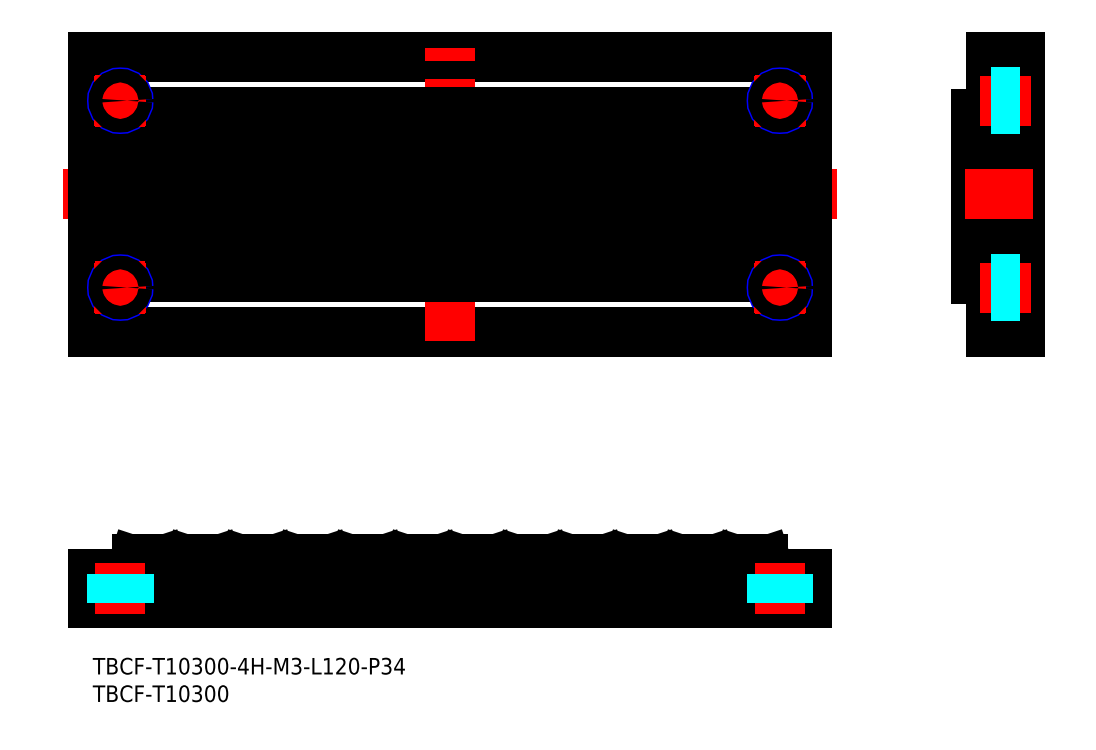
<metadata>
{"format":"dxf","ext":"dxf","renderer":"ezdxf+matplotlib","layout":"modelspace","background":"white","min_lineweight":24,"dpi":150}
</metadata>
<code>
0
SECTION
2
ENTITIES
0
INSERT
8
MSM_CONTINUOUS
2
*U7
10
0
20
0
30
0
0
INSERT
8
MSM_CONTINUOUS
2
*U8
10
0
20
0
30
0
0
LINE
8
MSM_CENTER
10
135.3
20
84.38
30
0
11
-5.337
21
84.38
31
0
0
LINE
8
MSM_CONTINUOUS
10
-8.045e-08
20
59.38
30
0
11
-8.045e-08
21
109.4
31
0
0
LINE
8
MSM_CONTINUOUS
10
130
20
59.38
30
0
11
130
21
109.4
31
0
0
LINE
8
MSM_CONTINUOUS
10
-8.045e-08
20
109.4
30
0
11
130
21
109.4
31
0
0
LINE
8
MSM_CONTINUOUS
10
-8.045e-08
20
59.38
30
0
11
130
21
59.38
31
0
0
LINE
8
MSM_CONTINUOUS
10
130
20
99.38
30
0
11
-8.045e-08
21
99.38
31
0
0
LINE
8
MSM_CONTINUOUS
10
130
20
69.38
30
0
11
-8.045e-08
21
69.38
31
0
0
LINE
8
MSM_CENTER
10
65
20
57.75
30
0
11
65
21
111
31
0
0
LINE
8
MSM_CONTINUOUS
10
63.31
20
69.38
30
0
11
63.31
21
99.38
31
0
0
LINE
8
MSM_CONTINUOUS
10
62.28
20
69.38
30
0
11
62.28
21
99.38
31
0
0
LINE
8
MSM_CONTINUOUS
10
57.72
20
69.38
30
0
11
57.72
21
99.38
31
0
0
LINE
8
MSM_CONTINUOUS
10
56.69
20
69.38
30
0
11
56.69
21
99.38
31
0
0
LINE
8
MSM_CONTINUOUS
10
52.28
20
69.38
30
0
11
52.28
21
99.38
31
0
0
LINE
8
MSM_CONTINUOUS
10
53.31
20
69.38
30
0
11
53.31
21
99.38
31
0
0
LINE
8
MSM_CONTINUOUS
10
36.69
20
69.38
30
0
11
36.69
21
99.38
31
0
0
LINE
8
MSM_CONTINUOUS
10
37.72
20
69.38
30
0
11
37.72
21
99.38
31
0
0
LINE
8
MSM_CONTINUOUS
10
42.28
20
69.38
30
0
11
42.28
21
99.38
31
0
0
LINE
8
MSM_CONTINUOUS
10
43.31
20
69.38
30
0
11
43.31
21
99.38
31
0
0
LINE
8
MSM_CONTINUOUS
10
26.69
20
69.38
30
0
11
26.69
21
99.38
31
0
0
LINE
8
MSM_CONTINUOUS
10
27.72
20
69.38
30
0
11
27.72
21
99.38
31
0
0
LINE
8
MSM_CONTINUOUS
10
32.28
20
69.38
30
0
11
32.28
21
99.38
31
0
0
LINE
8
MSM_CONTINUOUS
10
33.31
20
69.38
30
0
11
33.31
21
99.38
31
0
0
LINE
8
MSM_CONTINUOUS
10
16.69
20
69.38
30
0
11
16.69
21
99.38
31
0
0
LINE
8
MSM_CONTINUOUS
10
17.72
20
69.38
30
0
11
17.72
21
99.38
31
0
0
LINE
8
MSM_CONTINUOUS
10
22.28
20
69.38
30
0
11
22.28
21
99.38
31
0
0
LINE
8
MSM_CONTINUOUS
10
23.31
20
69.38
30
0
11
23.31
21
99.38
31
0
0
LINE
8
MSM_CONTINUOUS
10
6.687
20
69.38
30
0
11
6.687
21
99.38
31
0
0
LINE
8
MSM_CONTINUOUS
10
12.28
20
69.38
30
0
11
12.28
21
99.38
31
0
0
LINE
8
MSM_CONTINUOUS
10
13.31
20
69.38
30
0
11
13.31
21
99.38
31
0
0
LINE
8
MSM_CONTINUOUS
10
7.723
20
69.38
30
0
11
7.723
21
99.38
31
0
0
LINE
8
MSM_CONTINUOUS
10
47.72
20
69.38
30
0
11
47.72
21
99.38
31
0
0
LINE
8
MSM_CONTINUOUS
10
46.69
20
69.38
30
0
11
46.69
21
99.38
31
0
0
LINE
8
MSM_CONTINUOUS
10
76.69
20
69.38
30
0
11
76.69
21
99.38
31
0
0
LINE
8
MSM_CONTINUOUS
10
77.72
20
69.38
30
0
11
77.72
21
99.38
31
0
0
LINE
8
MSM_CONTINUOUS
10
73.31
20
69.38
30
0
11
73.31
21
99.38
31
0
0
LINE
8
MSM_CONTINUOUS
10
72.28
20
69.38
30
0
11
72.28
21
99.38
31
0
0
LINE
8
MSM_CONTINUOUS
10
67.72
20
69.38
30
0
11
67.72
21
99.38
31
0
0
LINE
8
MSM_CONTINUOUS
10
66.69
20
69.38
30
0
11
66.69
21
99.38
31
0
0
LINE
8
MSM_CONTINUOUS
10
83.31
20
69.38
30
0
11
83.31
21
99.38
31
0
0
LINE
8
MSM_CONTINUOUS
10
82.28
20
69.38
30
0
11
82.28
21
99.38
31
0
0
LINE
8
MSM_CONTINUOUS
10
116.7
20
69.38
30
0
11
116.7
21
99.38
31
0
0
LINE
8
MSM_CONTINUOUS
10
117.7
20
69.38
30
0
11
117.7
21
99.38
31
0
0
LINE
8
MSM_CONTINUOUS
10
106.7
20
69.38
30
0
11
106.7
21
99.38
31
0
0
LINE
8
MSM_CONTINUOUS
10
107.7
20
69.38
30
0
11
107.7
21
99.38
31
0
0
LINE
8
MSM_CONTINUOUS
10
112.3
20
69.38
30
0
11
112.3
21
99.38
31
0
0
LINE
8
MSM_CONTINUOUS
10
113.3
20
69.38
30
0
11
113.3
21
99.38
31
0
0
LINE
8
MSM_CONTINUOUS
10
96.69
20
69.38
30
0
11
96.69
21
99.38
31
0
0
LINE
8
MSM_CONTINUOUS
10
97.72
20
69.38
30
0
11
97.72
21
99.38
31
0
0
LINE
8
MSM_CONTINUOUS
10
102.3
20
69.38
30
0
11
102.3
21
99.38
31
0
0
LINE
8
MSM_CONTINUOUS
10
103.3
20
69.38
30
0
11
103.3
21
99.38
31
0
0
LINE
8
MSM_CONTINUOUS
10
86.69
20
69.38
30
0
11
86.69
21
99.38
31
0
0
LINE
8
MSM_CONTINUOUS
10
87.72
20
69.38
30
0
11
87.72
21
99.38
31
0
0
LINE
8
MSM_CONTINUOUS
10
92.28
20
69.38
30
0
11
92.28
21
99.38
31
0
0
LINE
8
MSM_CONTINUOUS
10
93.31
20
69.38
30
0
11
93.31
21
99.38
31
0
0
LINE
8
MSM_CONTINUOUS
10
123.3
20
69.38
30
0
11
123.3
21
99.38
31
0
0
LINE
8
MSM_CONTINUOUS
10
122.3
20
69.38
30
0
11
122.3
21
99.38
31
0
0
LINE
8
MSM_CONTINUOUS
10
168.6
20
59.38
30
0
11
168.6
21
109.4
31
0
0
LINE
8
MSM_CONTINUOUS
10
160.6
20
68.88
30
0
11
160.6
21
98.88
31
0
0
LINE
8
MSM_CONTINUOUS
10
163.3
20
59.38
30
0
11
163.3
21
109.4
31
0
0
LINE
8
MSM_CONTINUOUS
10
168.6
20
109.4
30
0
11
163.3
21
109.4
31
0
0
LINE
8
MSM_CONTINUOUS
10
160.6
20
98.88
30
0
11
163.3
21
98.88
31
0
0
LINE
8
MSM_CENTER
10
158.6
20
84.38
30
0
11
171.1
21
84.38
31
0
0
LINE
8
MSM_CONTINUOUS
10
168.6
20
59.38
30
0
11
163.3
21
59.38
31
0
0
LINE
8
MSM_CONTINUOUS
10
160.6
20
68.88
30
0
11
163.3
21
68.88
31
0
0
LINE
8
MSM_CENTER
10
65
20
20.47
30
0
11
65
21
5.655
31
0
0
LINE
8
MSM_CONTINUOUS
10
41.99
20
18
30
0
11
38.01
21
18
31
0
0
LINE
8
MSM_CONTINUOUS
10
0
20
10
30
0
11
130
21
10
31
0
0
LINE
8
MSM_CONTINUOUS
10
0
20
10
30
0
11
0
21
15.3
31
0
0
ARC
8
MSM_CONTINUOUS
10
16.4
20
15.8
30
0
40
0.5
50
270
51
340
0
LINE
8
MSM_CONTINUOUS
10
16.87
20
15.63
30
0
11
17.54
21
17.67
31
0
0
LINE
8
MSM_CONTINUOUS
10
11.99
20
18
30
0
11
8.01
21
18
31
0
0
ARC
8
MSM_CONTINUOUS
10
8.01
20
17.5
30
0
40
0.5
50
90
51
160
0
ARC
8
MSM_CONTINUOUS
10
6.4
20
15.8
30
0
40
0.5
50
270
51
340
0
LINE
8
MSM_CONTINUOUS
10
6.87
20
15.63
30
0
11
7.54
21
17.67
31
0
0
ARC
8
MSM_CONTINUOUS
10
13.6
20
15.8
30
0
40
0.5
50
200
51
270
0
ARC
8
MSM_CONTINUOUS
10
11.99
20
17.5
30
0
40
0.5
50
20
51
90
0
LINE
8
MSM_CONTINUOUS
10
13.13
20
15.63
30
0
11
12.46
21
17.67
31
0
0
LINE
8
MSM_CONTINUOUS
10
31.99
20
18
30
0
11
28.01
21
18
31
0
0
LINE
8
MSM_CONTINUOUS
10
23.13
20
15.63
30
0
11
22.46
21
17.67
31
0
0
LINE
8
MSM_CONTINUOUS
10
21.99
20
18
30
0
11
18.01
21
18
31
0
0
ARC
8
MSM_CONTINUOUS
10
18.01
20
17.5
30
0
40
0.5
50
90
51
160
0
ARC
8
MSM_CONTINUOUS
10
21.99
20
17.5
30
0
40
0.5
50
20
51
90
0
ARC
8
MSM_CONTINUOUS
10
23.6
20
15.8
30
0
40
0.5
50
200
51
270
0
ARC
8
MSM_CONTINUOUS
10
28.01
20
17.5
30
0
40
0.5
50
90
51
160
0
ARC
8
MSM_CONTINUOUS
10
26.4
20
15.8
30
0
40
0.5
50
270
51
340
0
LINE
8
MSM_CONTINUOUS
10
26.87
20
15.63
30
0
11
27.54
21
17.67
31
0
0
ARC
8
MSM_CONTINUOUS
10
33.6
20
15.8
30
0
40
0.5
50
200
51
270
0
ARC
8
MSM_CONTINUOUS
10
31.99
20
17.5
30
0
40
0.5
50
20
51
90
0
LINE
8
MSM_CONTINUOUS
10
33.13
20
15.63
30
0
11
32.46
21
17.67
31
0
0
LINE
8
MSM_CONTINUOUS
10
36.87
20
15.63
30
0
11
37.54
21
17.67
31
0
0
ARC
8
MSM_CONTINUOUS
10
36.4
20
15.8
30
0
40
0.5
50
270
51
340
0
ARC
8
MSM_CONTINUOUS
10
38.01
20
17.5
30
0
40
0.5
50
90
51
160
0
LINE
8
MSM_CONTINUOUS
10
130
20
15.3
30
0
11
130
21
10
31
0
0
ARC
8
MSM_CONTINUOUS
10
86.4
20
15.8
30
0
40
0.5
50
270
51
340
0
ARC
8
MSM_CONTINUOUS
10
63.6
20
15.8
30
0
40
0.5
50
200
51
270
0
LINE
8
MSM_CONTINUOUS
10
51.99
20
18
30
0
11
48.01
21
18
31
0
0
LINE
8
MSM_CONTINUOUS
10
43.13
20
15.63
30
0
11
42.46
21
17.67
31
0
0
ARC
8
MSM_CONTINUOUS
10
41.99
20
17.5
30
0
40
0.5
50
20
51
90
0
ARC
8
MSM_CONTINUOUS
10
43.6
20
15.8
30
0
40
0.5
50
200
51
270
0
ARC
8
MSM_CONTINUOUS
10
48.01
20
17.5
30
0
40
0.5
50
90
51
160
0
ARC
8
MSM_CONTINUOUS
10
46.4
20
15.8
30
0
40
0.5
50
270
51
340
0
LINE
8
MSM_CONTINUOUS
10
46.87
20
15.63
30
0
11
47.54
21
17.67
31
0
0
ARC
8
MSM_CONTINUOUS
10
58.01
20
17.5
30
0
40
0.5
50
90
51
160
0
LINE
8
MSM_CONTINUOUS
10
56.87
20
15.63
30
0
11
57.54
21
17.67
31
0
0
ARC
8
MSM_CONTINUOUS
10
53.6
20
15.8
30
0
40
0.5
50
200
51
270
0
ARC
8
MSM_CONTINUOUS
10
51.99
20
17.5
30
0
40
0.5
50
20
51
90
0
LINE
8
MSM_CONTINUOUS
10
53.13
20
15.63
30
0
11
52.46
21
17.67
31
0
0
ARC
8
MSM_CONTINUOUS
10
56.4
20
15.8
30
0
40
0.5
50
270
51
340
0
LINE
8
MSM_CONTINUOUS
10
61.99
20
18
30
0
11
58.01
21
18
31
0
0
ARC
8
MSM_CONTINUOUS
10
61.99
20
17.5
30
0
40
0.5
50
20
51
90
0
LINE
8
MSM_CONTINUOUS
10
63.13
20
15.63
30
0
11
62.46
21
17.67
31
0
0
LINE
8
MSM_CONTINUOUS
10
71.99
20
18
30
0
11
68.01
21
18
31
0
0
ARC
8
MSM_CONTINUOUS
10
68.01
20
17.5
30
0
40
0.5
50
90
51
160
0
ARC
8
MSM_CONTINUOUS
10
66.4
20
15.8
30
0
40
0.5
50
270
51
340
0
LINE
8
MSM_CONTINUOUS
10
66.87
20
15.63
30
0
11
67.54
21
17.67
31
0
0
ARC
8
MSM_CONTINUOUS
10
71.99
20
17.5
30
0
40
0.5
50
20
51
90
0
ARC
8
MSM_CONTINUOUS
10
73.6
20
15.8
30
0
40
0.5
50
200
51
270
0
LINE
8
MSM_CONTINUOUS
10
73.13
20
15.63
30
0
11
72.46
21
17.67
31
0
0
LINE
8
MSM_CONTINUOUS
10
81.99
20
18
30
0
11
78.01
21
18
31
0
0
ARC
8
MSM_CONTINUOUS
10
78.01
20
17.5
30
0
40
0.5
50
90
51
160
0
ARC
8
MSM_CONTINUOUS
10
76.4
20
15.8
30
0
40
0.5
50
270
51
340
0
LINE
8
MSM_CONTINUOUS
10
76.87
20
15.63
30
0
11
77.54
21
17.67
31
0
0
ARC
8
MSM_CONTINUOUS
10
83.6
20
15.8
30
0
40
0.5
50
200
51
270
0
ARC
8
MSM_CONTINUOUS
10
81.99
20
17.5
30
0
40
0.5
50
20
51
90
0
LINE
8
MSM_CONTINUOUS
10
83.13
20
15.63
30
0
11
82.46
21
17.67
31
0
0
LINE
8
MSM_CONTINUOUS
10
112
20
18
30
0
11
108
21
18
31
0
0
LINE
8
MSM_CONTINUOUS
10
102
20
18
30
0
11
98.01
21
18
31
0
0
ARC
8
MSM_CONTINUOUS
10
91.99
20
17.5
30
0
40
0.5
50
20
51
90
0
LINE
8
MSM_CONTINUOUS
10
91.99
20
18
30
0
11
88.01
21
18
31
0
0
ARC
8
MSM_CONTINUOUS
10
88.01
20
17.5
30
0
40
0.5
50
90
51
160
0
LINE
8
MSM_CONTINUOUS
10
86.87
20
15.63
30
0
11
87.54
21
17.67
31
0
0
ARC
8
MSM_CONTINUOUS
10
93.6
20
15.8
30
0
40
0.5
50
200
51
270
0
LINE
8
MSM_CONTINUOUS
10
93.13
20
15.63
30
0
11
92.46
21
17.67
31
0
0
ARC
8
MSM_CONTINUOUS
10
98.01
20
17.5
30
0
40
0.5
50
90
51
160
0
ARC
8
MSM_CONTINUOUS
10
96.4
20
15.8
30
0
40
0.5
50
270
51
340
0
LINE
8
MSM_CONTINUOUS
10
96.87
20
15.63
30
0
11
97.54
21
17.67
31
0
0
ARC
8
MSM_CONTINUOUS
10
103.6
20
15.8
30
0
40
0.5
50
200
51
270
0
ARC
8
MSM_CONTINUOUS
10
102
20
17.5
30
0
40
0.5
50
20
51
90
0
LINE
8
MSM_CONTINUOUS
10
103.1
20
15.63
30
0
11
102.5
21
17.67
31
0
0
ARC
8
MSM_CONTINUOUS
10
106.4
20
15.8
30
0
40
0.5
50
270
51
340
0
ARC
8
MSM_CONTINUOUS
10
108
20
17.5
30
0
40
0.5
50
90
51
160
0
LINE
8
MSM_CONTINUOUS
10
106.9
20
15.63
30
0
11
107.5
21
17.67
31
0
0
LINE
8
MSM_CONTINUOUS
10
122
20
18
30
0
11
118
21
18
31
0
0
LINE
8
MSM_CONTINUOUS
10
113.1
20
15.63
30
0
11
112.5
21
17.67
31
0
0
ARC
8
MSM_CONTINUOUS
10
112
20
17.5
30
0
40
0.5
50
20
51
90
0
ARC
8
MSM_CONTINUOUS
10
113.6
20
15.8
30
0
40
0.5
50
200
51
270
0
ARC
8
MSM_CONTINUOUS
10
118
20
17.5
30
0
40
0.5
50
90
51
160
0
ARC
8
MSM_CONTINUOUS
10
116.4
20
15.8
30
0
40
0.5
50
270
51
340
0
LINE
8
MSM_CONTINUOUS
10
116.9
20
15.63
30
0
11
117.5
21
17.67
31
0
0
ARC
8
MSM_CONTINUOUS
10
123.6
20
15.8
30
0
40
0.5
50
200
51
270
0
ARC
8
MSM_CONTINUOUS
10
122
20
17.5
30
0
40
0.5
50
20
51
90
0
LINE
8
MSM_CONTINUOUS
10
123.1
20
15.63
30
0
11
122.5
21
17.67
31
0
0
LINE
8
MSM_CONTINUOUS
10
0
20
15.3
30
0
11
130
21
15.3
31
0
0
LINE
8
MSM_CENTER
10
125
20
8
30
0
11
125
21
17.3
31
0
0
LINE
8
MSM_CENTER
10
5
20
8
30
0
11
5
21
17.3
31
0
0
CIRCLE
8
MSM_NARROW
10
5
20
67.38
30
0
40
1.5
0
LINE
8
MSM_CENTER
10
9.75
20
67.38
30
0
11
0.25
21
67.38
31
0
0
LINE
8
MSM_CENTER
10
5
20
62.63
30
0
11
5
21
72.13
31
0
0
CIRCLE
8
MSM_NARROW
10
125
20
67.38
30
0
40
1.5
0
LINE
8
MSM_CENTER
10
129.7
20
67.38
30
0
11
120.2
21
67.38
31
0
0
LINE
8
MSM_CENTER
10
125
20
62.63
30
0
11
125
21
72.13
31
0
0
CIRCLE
8
MSM_NARROW
10
5
20
101.4
30
0
40
1.5
0
LINE
8
MSM_CENTER
10
9.75
20
101.4
30
0
11
0.25
21
101.4
31
0
0
LINE
8
MSM_CENTER
10
5
20
96.63
30
0
11
5
21
106.1
31
0
0
CIRCLE
8
MSM_NARROW
10
125
20
101.4
30
0
40
1.5
0
LINE
8
MSM_CENTER
10
129.7
20
101.4
30
0
11
120.2
21
101.4
31
0
0
LINE
8
MSM_CENTER
10
125
20
96.63
30
0
11
125
21
106.1
31
0
0
LINE
8
MSM_CENTER
10
161.3
20
101.4
30
0
11
170.6
21
101.4
31
0
0
LINE
8
MSM_CENTER
10
161.3
20
67.38
30
0
11
170.6
21
67.38
31
0
0
CIRCLE
8
MSM_CONTINUOUS
10
5
20
67.38
30
0
40
1.229
0
CIRCLE
8
MSM_CONTINUOUS
10
125
20
67.38
30
0
40
1.229
0
CIRCLE
8
MSM_CONTINUOUS
10
5
20
101.4
30
0
40
1.229
0
CIRCLE
8
MSM_CONTINUOUS
10
125
20
101.4
30
0
40
1.229
0
LINE
8
MSM_DASHED
10
3.5
20
15.3
30
0
11
3.5
21
10
31
0
0
LINE
8
MSM_DASHED
10
3.77
20
15.3
30
0
11
3.77
21
10
31
0
0
LINE
8
MSM_DASHED
10
6.5
20
15.3
30
0
11
6.5
21
10
31
0
0
LINE
8
MSM_DASHED
10
6.229
20
15.3
30
0
11
6.229
21
10
31
0
0
LINE
8
MSM_DASHED
10
123.5
20
15.3
30
0
11
123.5
21
10
31
0
0
LINE
8
MSM_DASHED
10
123.8
20
15.3
30
0
11
123.8
21
10
31
0
0
LINE
8
MSM_DASHED
10
126.5
20
15.3
30
0
11
126.5
21
10
31
0
0
LINE
8
MSM_DASHED
10
126.2
20
15.3
30
0
11
126.2
21
10
31
0
0
LINE
8
MSM_DASHED
10
168.6
20
102.9
30
0
11
163.3
21
102.9
31
0
0
LINE
8
MSM_DASHED
10
168.6
20
102.6
30
0
11
163.3
21
102.6
31
0
0
LINE
8
MSM_DASHED
10
168.6
20
99.88
30
0
11
163.3
21
99.88
31
0
0
LINE
8
MSM_DASHED
10
168.6
20
100.2
30
0
11
163.3
21
100.2
31
0
0
LINE
8
MSM_DASHED
10
168.6
20
68.88
30
0
11
163.3
21
68.88
31
0
0
LINE
8
MSM_DASHED
10
168.6
20
68.61
30
0
11
163.3
21
68.61
31
0
0
LINE
8
MSM_DASHED
10
168.6
20
65.88
30
0
11
163.3
21
65.88
31
0
0
LINE
8
MSM_DASHED
10
168.6
20
66.15
30
0
11
163.3
21
66.15
31
0
0
ENDSEC
0
EOF

</code>
